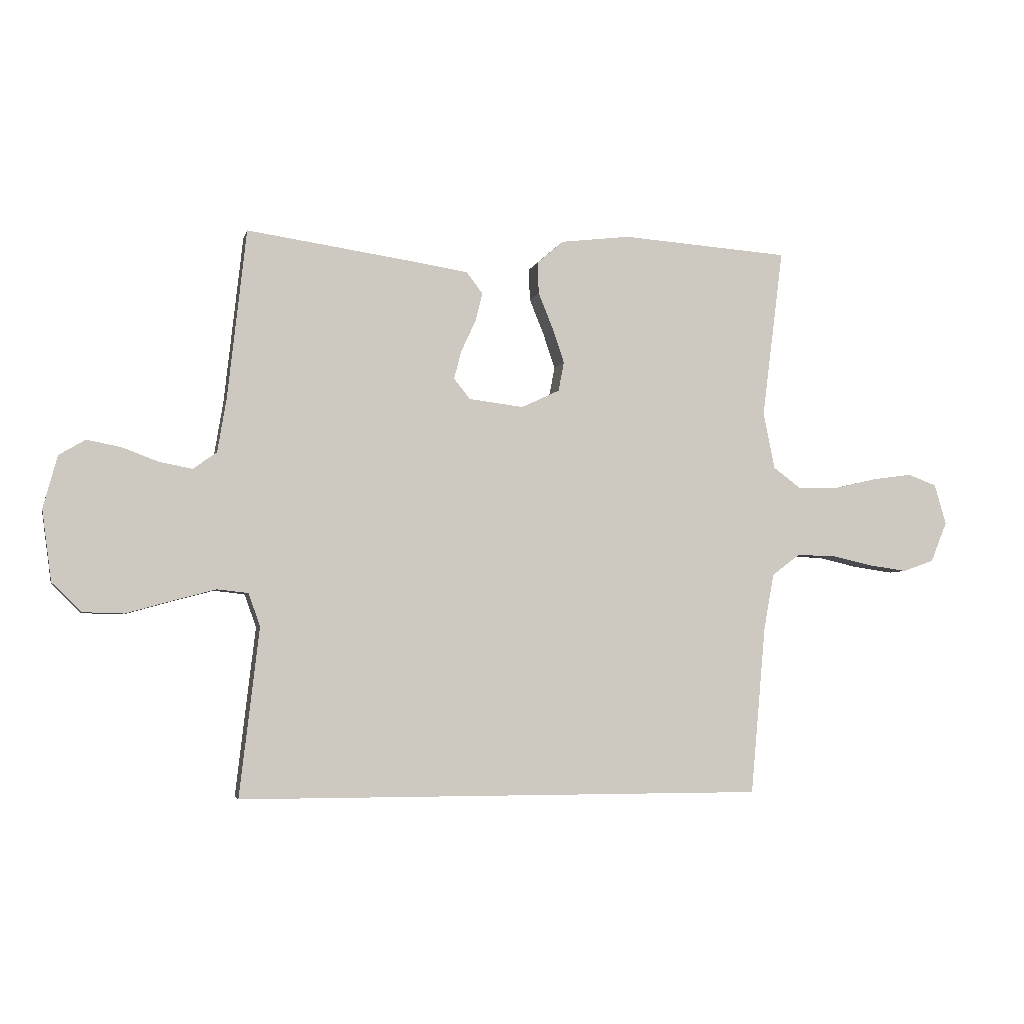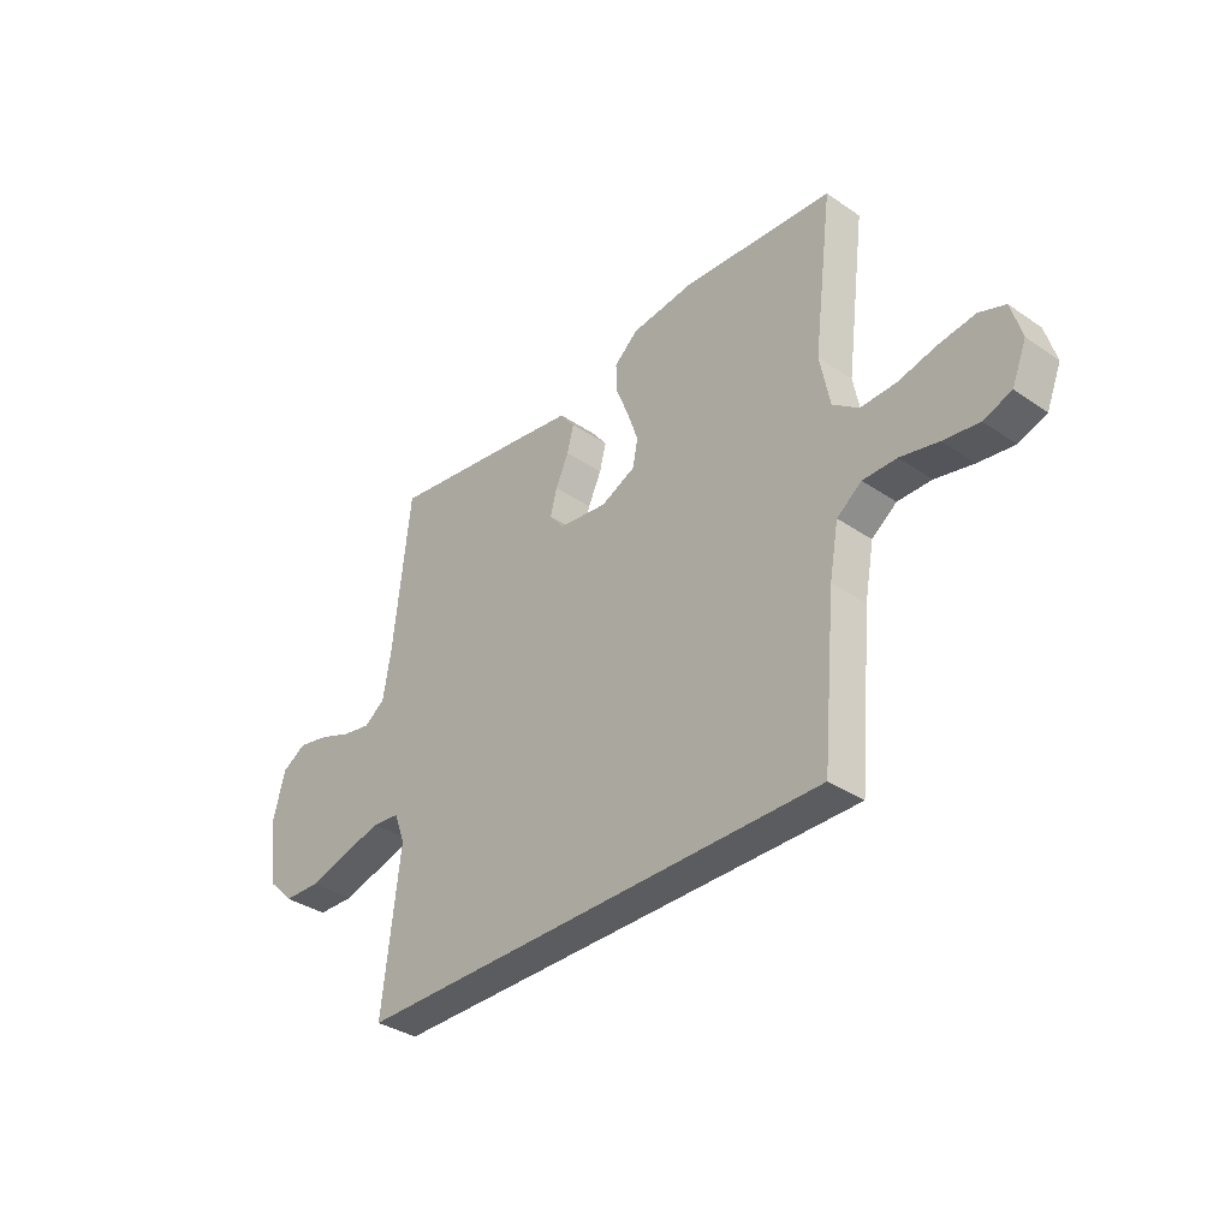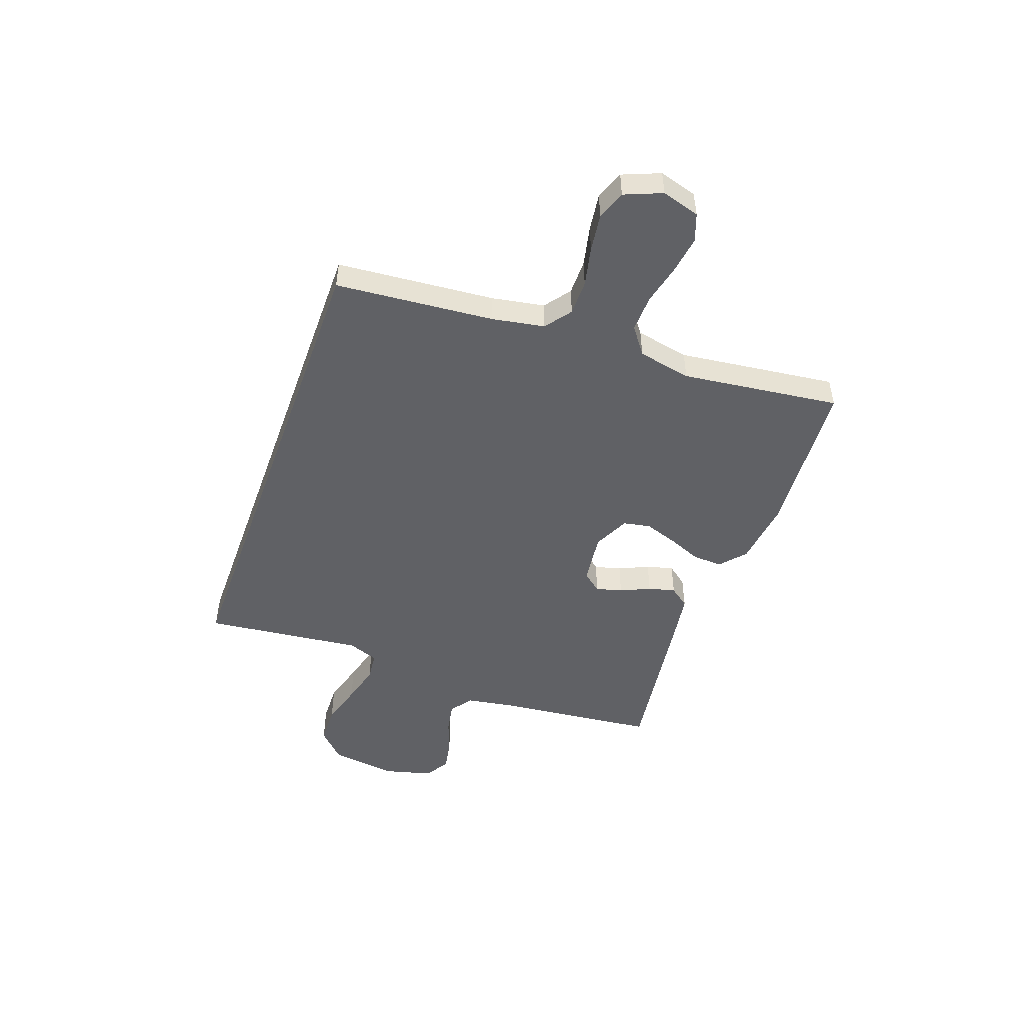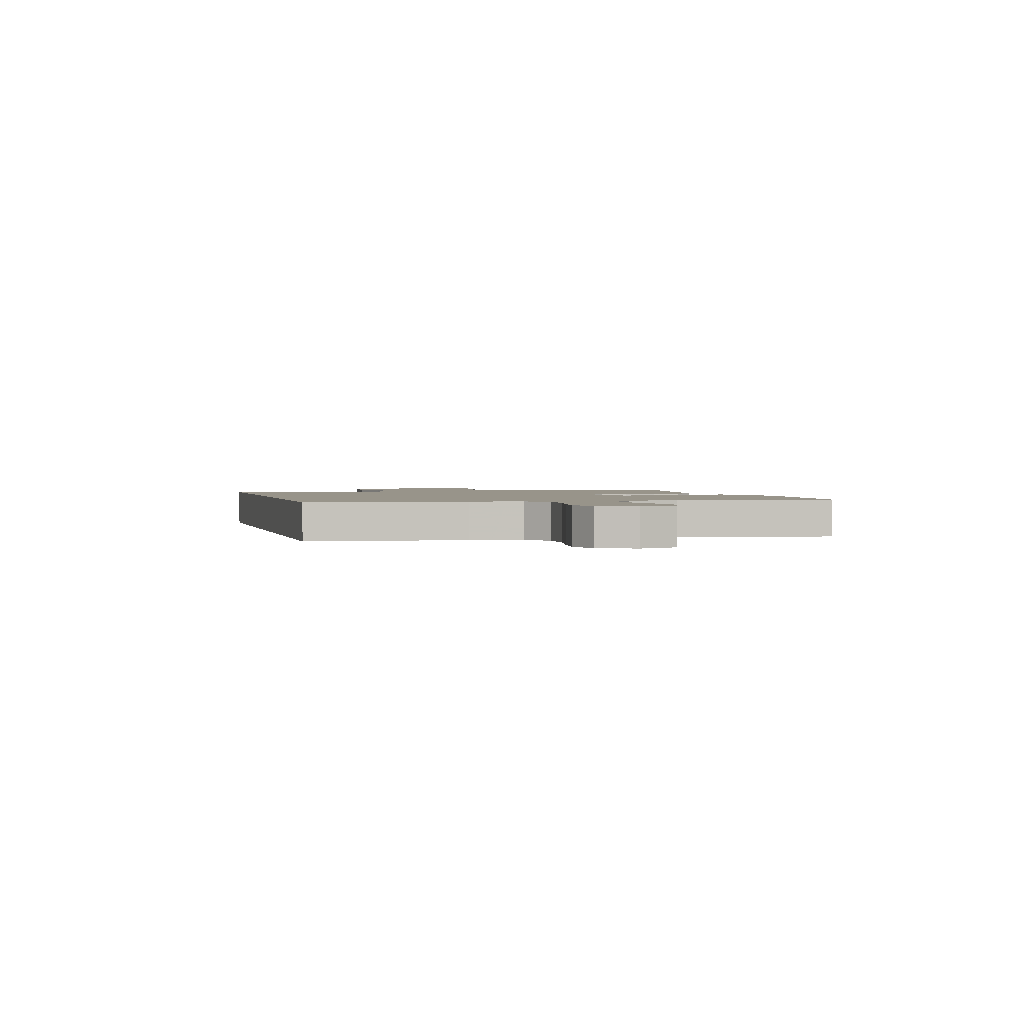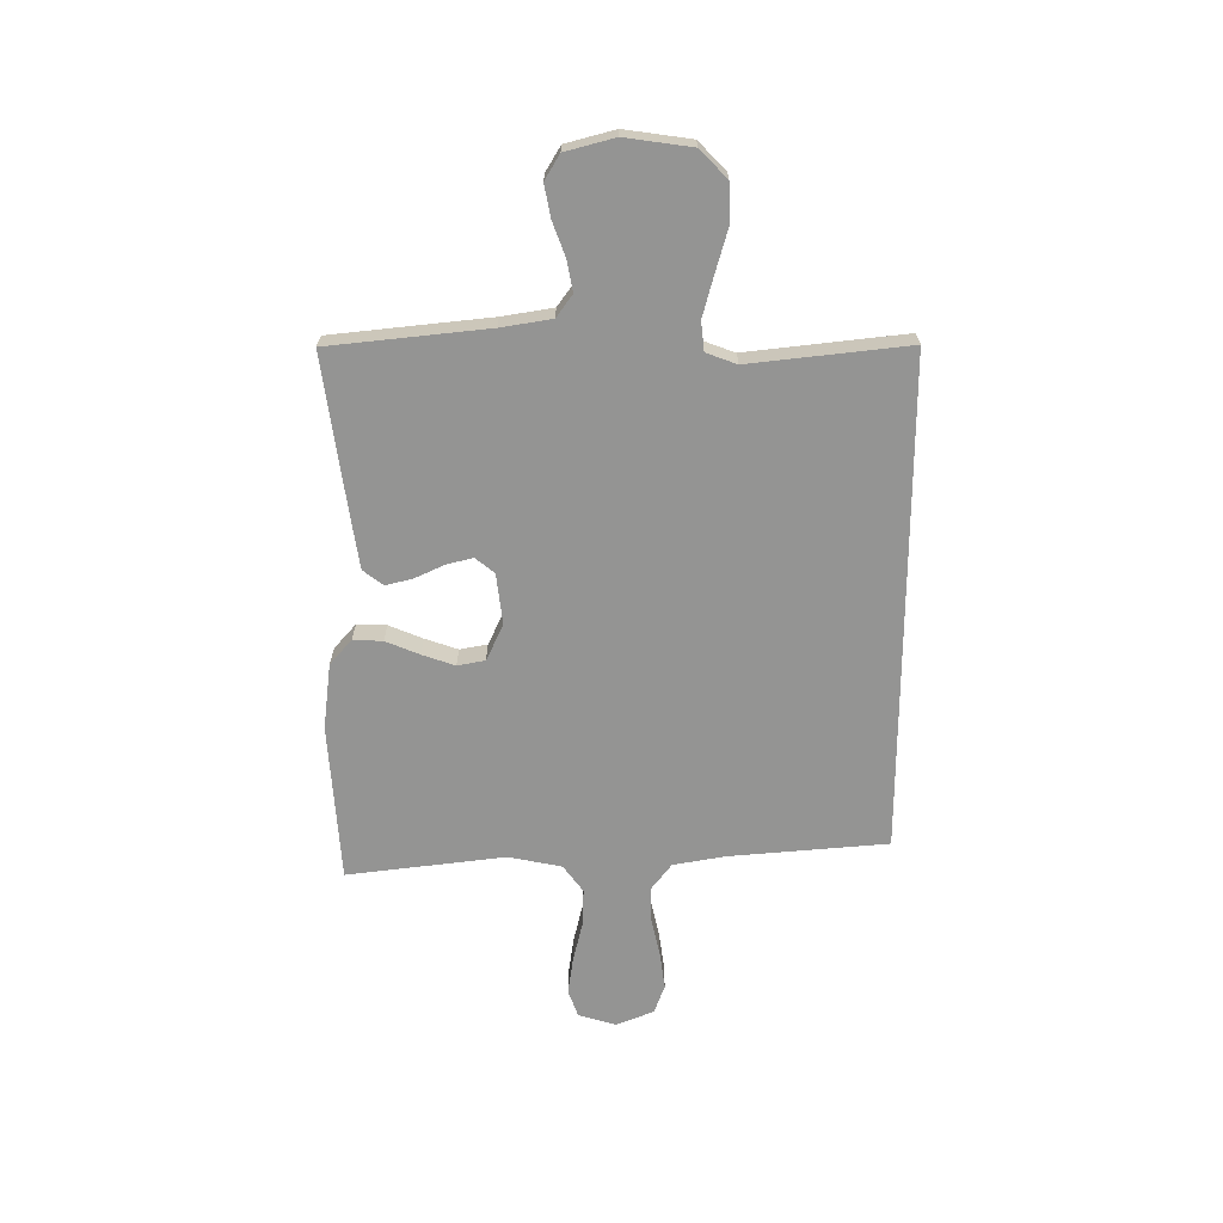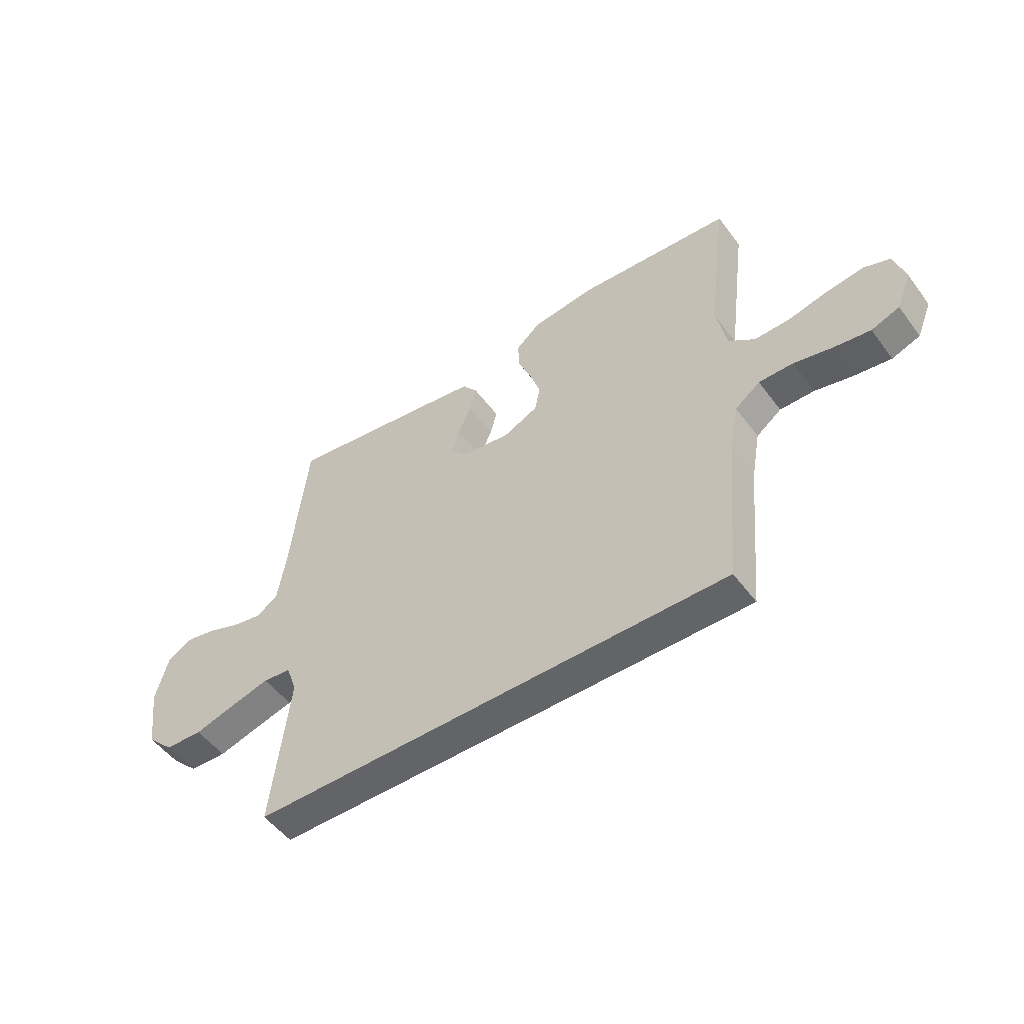
<metadata>
{"format":"obj","ext":"obj","renderer":"f3d","projection":"perspective","resolution":1024,"background":"white","views":[{"elev":-4.2,"azim":167.1,"up":"+Z"},{"elev":-35.3,"azim":-132.1,"up":"+Z"},{"elev":-49.1,"azim":-109.9,"up":"+Y"},{"elev":1.8,"azim":-105.4,"up":"+Y"},{"elev":-67.0,"azim":89.9,"up":"+Y"},{"elev":-51.3,"azim":-144.5,"up":"+Z"}]}
</metadata>
<code>
v -0.5 0.07 0.5
v -0.2 0.07 0.521
v -0.076 0.07 0.506
v -0.029 0.07 0.465
v -0.031 0.07 0.409
v -0.057 0.07 0.345
v -0.078 0.07 0.283
v -0.068 0.07 0.231
v 0 0.07 0.199
v 0.097 0.07 0.211
v 0.126 0.07 0.247
v 0.113 0.07 0.297
v 0.087 0.07 0.353
v 0.074 0.07 0.404
v 0.103 0.07 0.442
v 0.2 0.07 0.457
v 0.5 0.07 0.5
v 0.533 0.07 0.2
v 0.549 0.07 0.104
v 0.591 0.07 0.074
v 0.649 0.07 0.085
v 0.713 0.07 0.109
v 0.774 0.07 0.121
v 0.821 0.07 0.093
v 0.846 0.07 0
v 0.829 0.07 -0.126
v 0.777 0.07 -0.177
v 0.704 0.07 -0.179
v 0.622 0.07 -0.156
v 0.547 0.07 -0.136
v 0.492 0.07 -0.142
v 0.471 0.07 -0.2
v 0.506 0.07 -0.5
v -0.433 0.07 -0.5
v -0.46 0.07 -0.2
v -0.478 0.07 -0.101
v -0.527 0.07 -0.064
v -0.594 0.07 -0.064
v -0.669 0.07 -0.081
v -0.74 0.07 -0.091
v -0.795 0.07 -0.071
v -0.824 0.07 0
v -0.803 0.07 0.072
v -0.751 0.07 0.091
v -0.68 0.07 0.081
v -0.603 0.07 0.063
v -0.533 0.07 0.061
v -0.482 0.07 0.099
v -0.462 0.07 0.2
v -0.5 0 0.5
v -0.2 0 0.521
v -0.076 0 0.506
v -0.029 0 0.465
v -0.031 0 0.409
v -0.057 0 0.345
v -0.078 0 0.283
v -0.068 0 0.231
v 0 0 0.199
v 0.097 0 0.211
v 0.126 0 0.247
v 0.113 0 0.297
v 0.087 0 0.353
v 0.074 0 0.404
v 0.103 0 0.442
v 0.2 0 0.457
v 0.5 0 0.5
v 0.533 0 0.2
v 0.549 0 0.104
v 0.591 0 0.074
v 0.649 0 0.085
v 0.713 0 0.109
v 0.774 0 0.121
v 0.821 0 0.093
v 0.846 0 0
v 0.829 0 -0.126
v 0.777 0 -0.177
v 0.704 0 -0.179
v 0.622 0 -0.156
v 0.547 0 -0.136
v 0.492 0 -0.142
v 0.471 0 -0.2
v 0.506 0 -0.5
v -0.433 0 -0.5
v -0.46 0 -0.2
v -0.478 0 -0.101
v -0.527 0 -0.064
v -0.594 0 -0.064
v -0.669 0 -0.081
v -0.74 0 -0.091
v -0.795 0 -0.071
v -0.824 0 0
v -0.803 0 0.072
v -0.751 0 0.091
v -0.68 0 0.081
v -0.603 0 0.063
v -0.533 0 0.061
v -0.482 0 0.099
v -0.462 0 0.2
f 44 45 46
f 43 44 46
f 42 43 46
f 41 42 46
f 40 41 46
f 39 40 46
f 38 39 46
f 37 38 46 47
f 36 37 47 48
f 32 33 34 35
f 36 48 49
f 35 36 49
f 32 35 49
f 31 32 49
f 27 28 29
f 26 27 29
f 25 26 29
f 24 25 29
f 23 24 29
f 22 23 29
f 21 22 29
f 20 21 29 30
f 30 31 49
f 20 30 49
f 19 20 49
f 16 17 18
f 15 16 18
f 14 15 18
f 13 14 18
f 12 13 18
f 11 12 18 19
f 4 5 6
f 3 4 6
f 2 3 6
f 1 2 6
f 49 1 6
f 49 6 7
f 10 11 19
f 9 10 19
f 9 19 49
f 8 9 49
f 7 8 49
f 95 94 93
f 95 93 92
f 95 92 91
f 95 91 90
f 95 90 89
f 95 89 88
f 95 88 87
f 96 95 87 86
f 97 96 86 85
f 84 83 82 81
f 98 97 85
f 98 85 84
f 98 84 81
f 98 81 80
f 78 77 76
f 78 76 75
f 78 75 74
f 78 74 73
f 78 73 72
f 78 72 71
f 78 71 70
f 79 78 70 69
f 98 80 79
f 98 79 69
f 98 69 68
f 67 66 65
f 67 65 64
f 67 64 63
f 67 63 62
f 67 62 61
f 68 67 61 60
f 55 54 53
f 55 53 52
f 55 52 51
f 55 51 50
f 55 50 98
f 56 55 98
f 68 60 59
f 68 59 58
f 98 68 58
f 98 58 57
f 98 57 56
f 1 50 51 2
f 2 51 52 3
f 3 52 53 4
f 4 53 54 5
f 5 54 55 6
f 6 55 56 7
f 7 56 57 8
f 8 57 58 9
f 9 58 59 10
f 10 59 60 11
f 11 60 61 12
f 12 61 62 13
f 13 62 63 14
f 14 63 64 15
f 15 64 65 16
f 16 65 66 17
f 17 66 67 18
f 18 67 68 19
f 19 68 69 20
f 20 69 70 21
f 21 70 71 22
f 22 71 72 23
f 23 72 73 24
f 24 73 74 25
f 25 74 75 26
f 26 75 76 27
f 27 76 77 28
f 28 77 78 29
f 29 78 79 30
f 30 79 80 31
f 31 80 81 32
f 32 81 82 33
f 33 82 83 34
f 34 83 84 35
f 35 84 85 36
f 36 85 86 37
f 37 86 87 38
f 38 87 88 39
f 39 88 89 40
f 40 89 90 41
f 41 90 91 42
f 42 91 92 43
f 43 92 93 44
f 44 93 94 45
f 45 94 95 46
f 46 95 96 47
f 47 96 97 48
f 48 97 98 49
f 49 98 50 1

</code>
